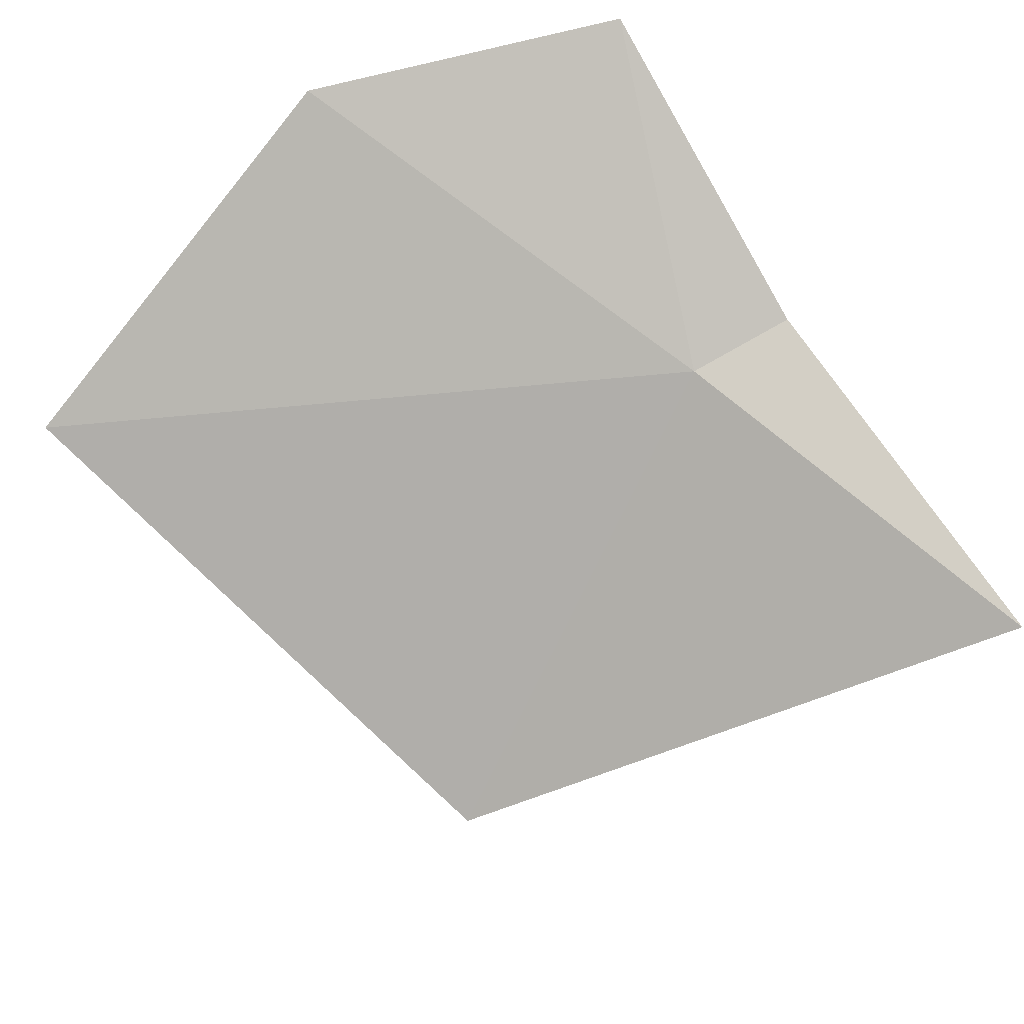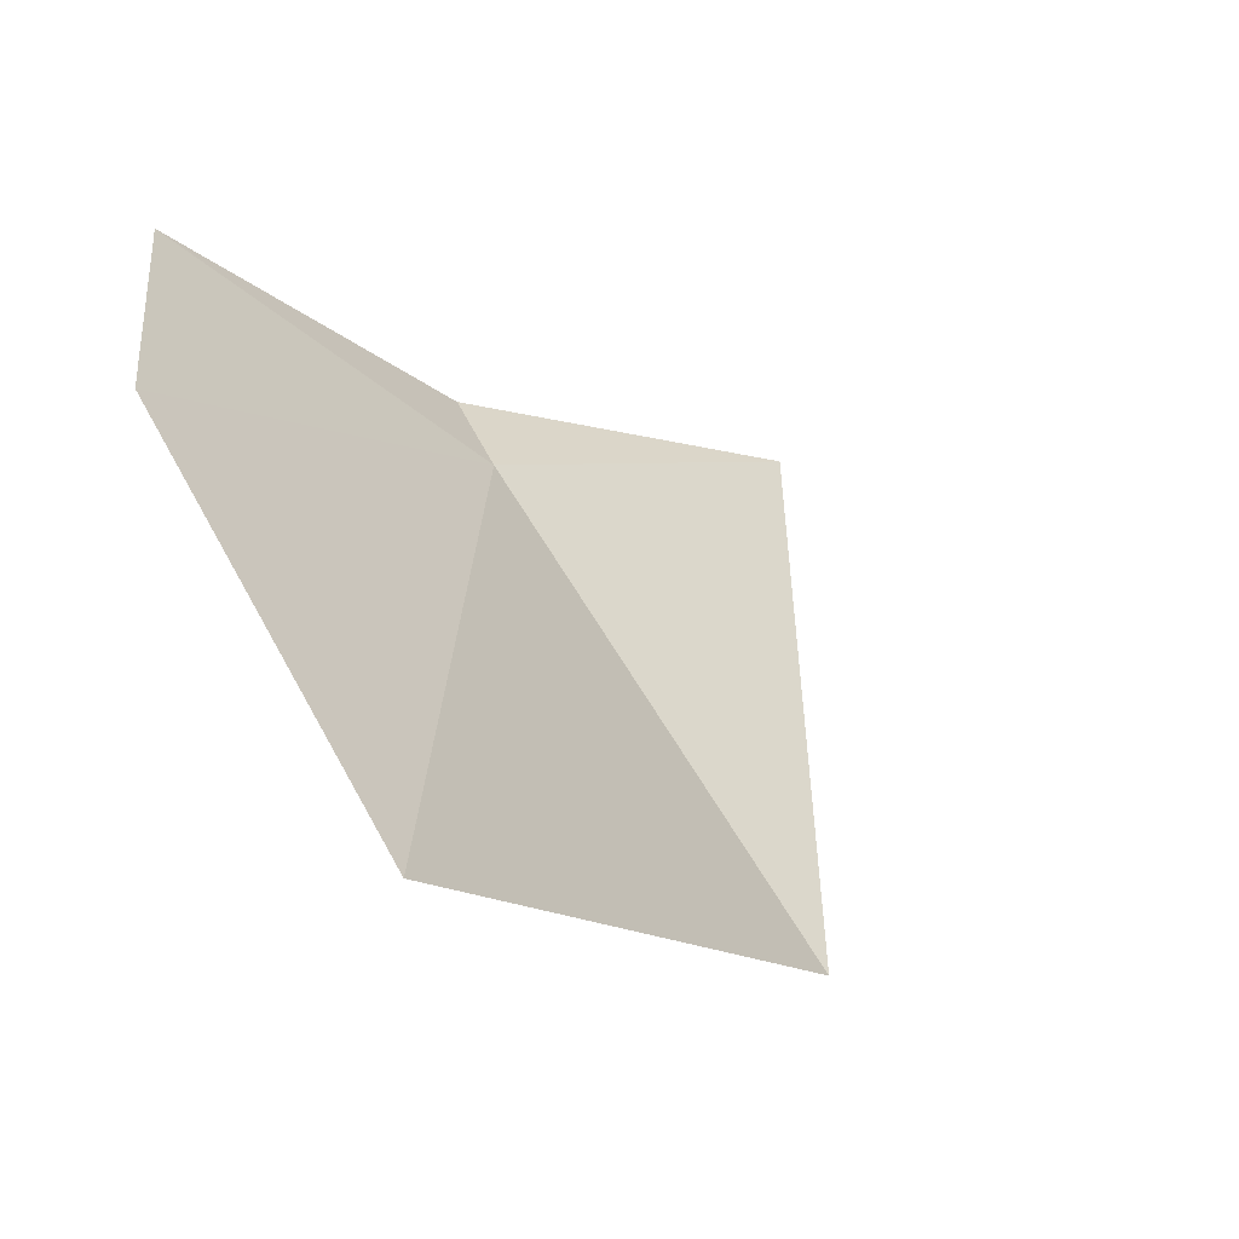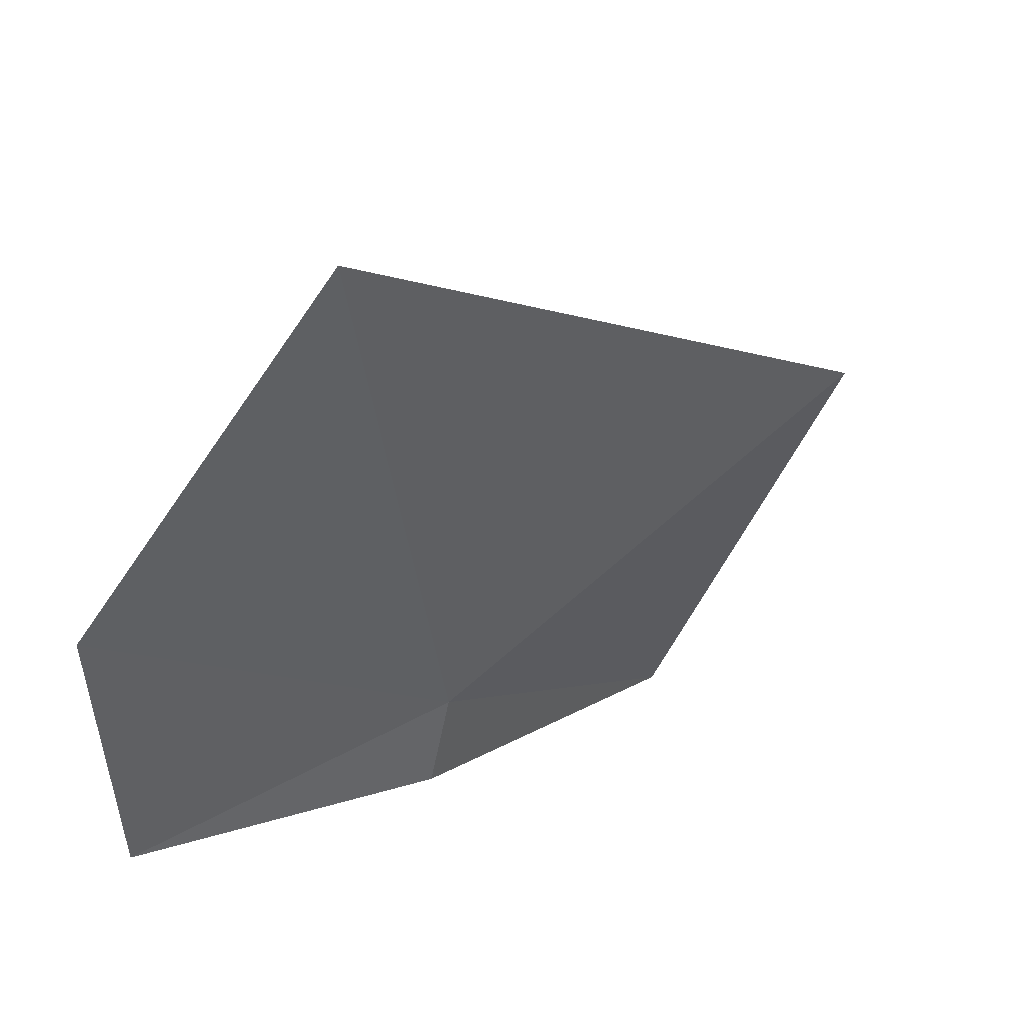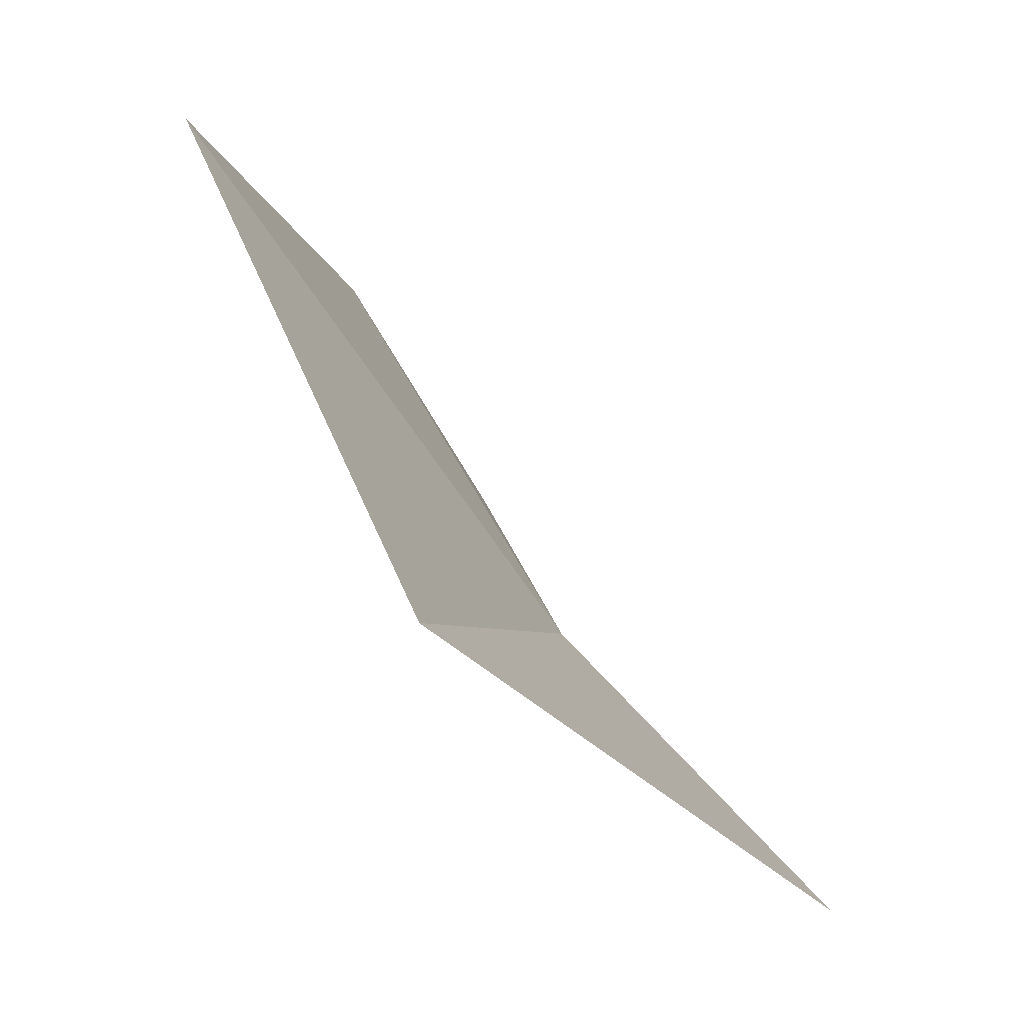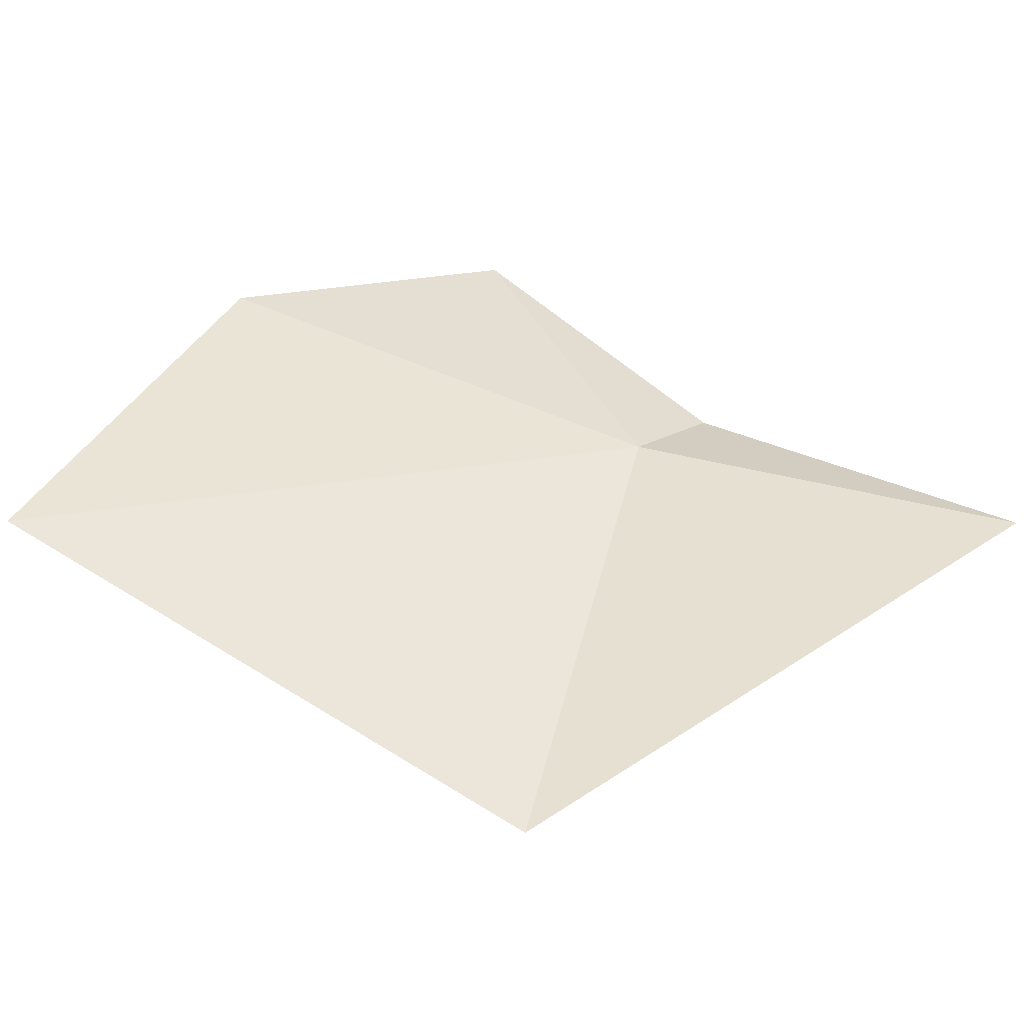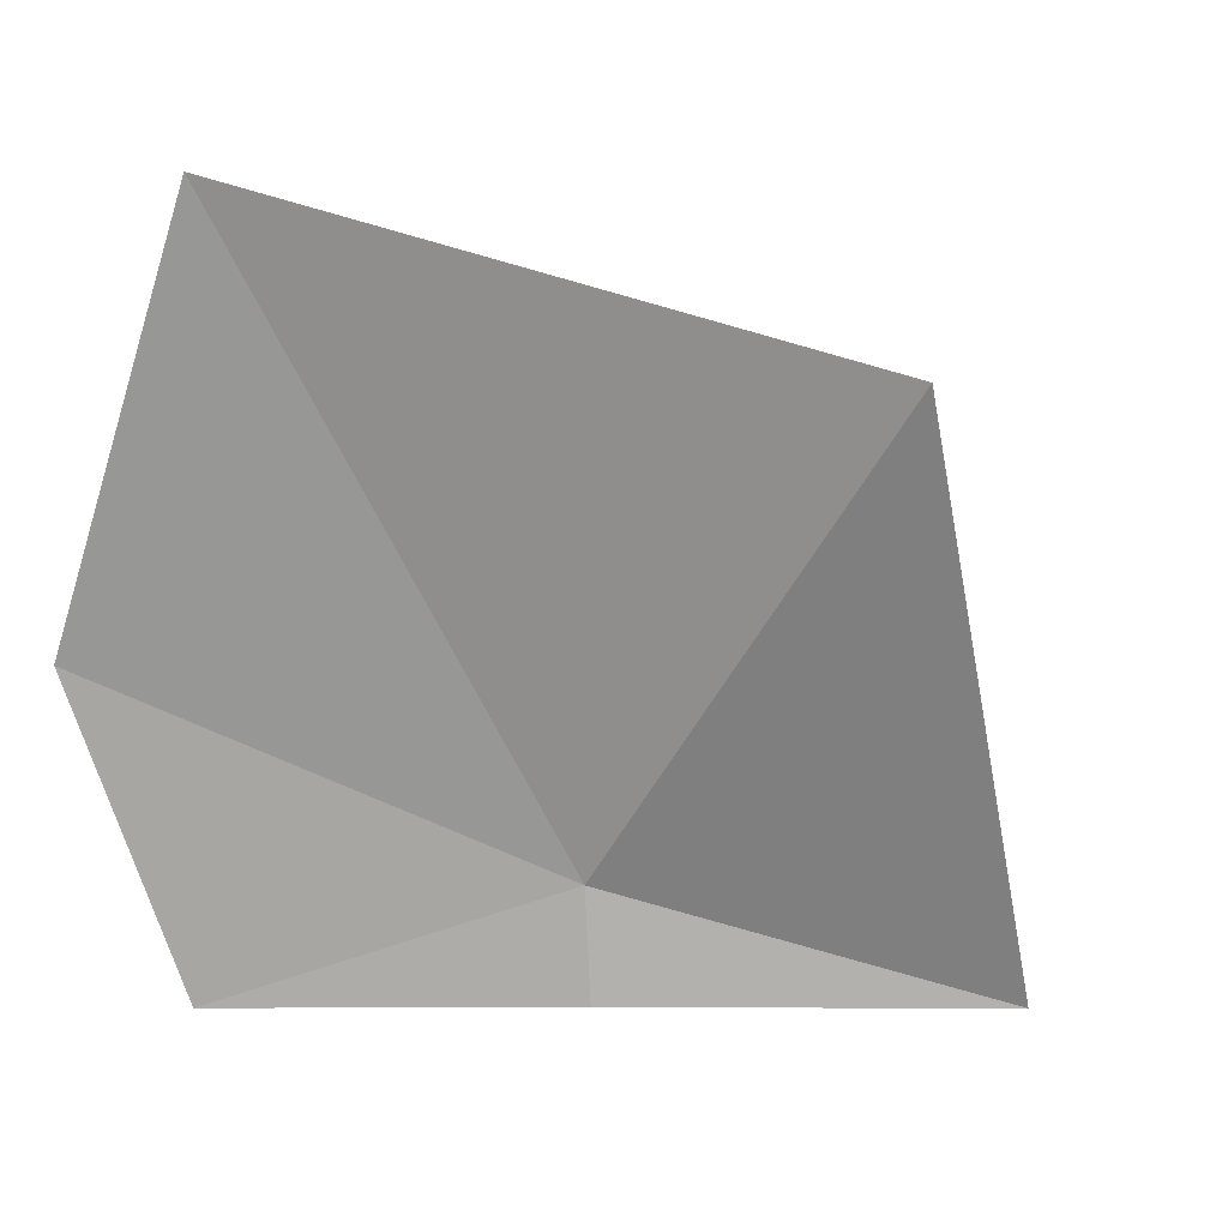
<metadata>
{"format":"obj","ext":"obj","renderer":"f3d","projection":"perspective","resolution":1024,"background":"white","views":[{"elev":52.1,"azim":53.8,"up":"+Y"},{"elev":20.0,"azim":-33.2,"up":"+Y"},{"elev":17.6,"azim":-67.0,"up":"+Z"},{"elev":40.6,"azim":35.5,"up":"+Z"},{"elev":-1.9,"azim":35.5,"up":"+Y"},{"elev":-8.9,"azim":-27.1,"up":"+Z"}]}
</metadata>
<code>
v -8.893 -13.64 0.055
v -8.881 -13.63 0
v -9.037 -13.52 0
v -9.117 -13.55 0.154
v -8.681 -13.69 0
v -8.835 -13.85 0.253
v -9.107 -13.69 0.349
f 1 3 2
f 1 2 5
f 1 7 4
f 1 6 7
f 1 4 3
f 1 5 6

</code>
